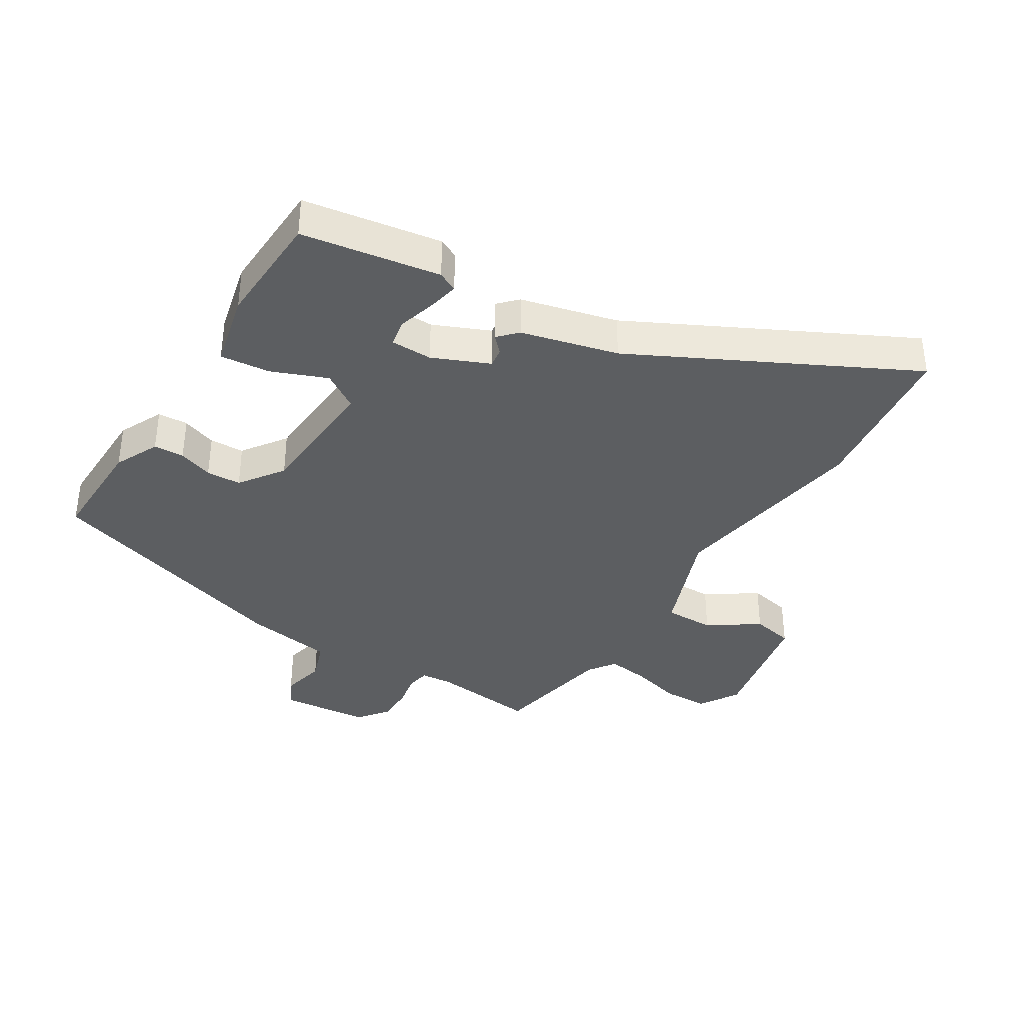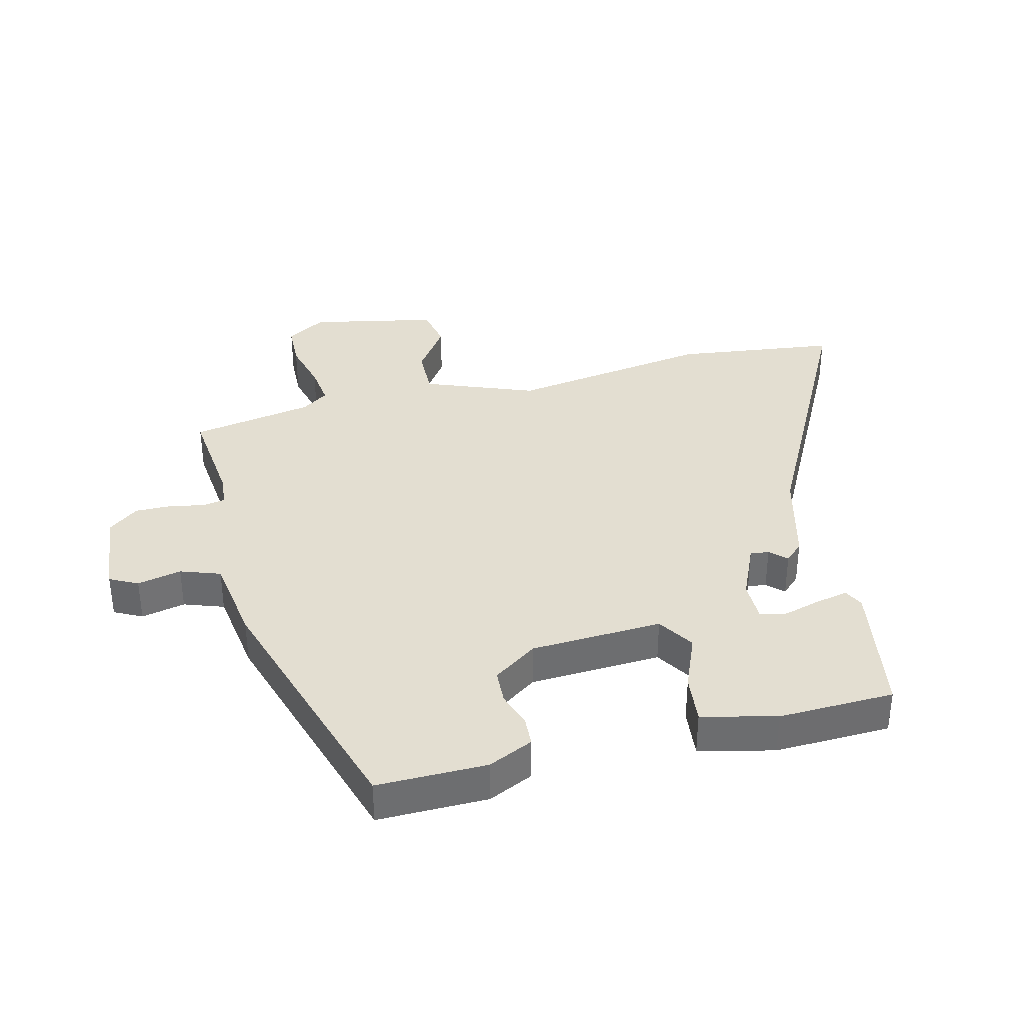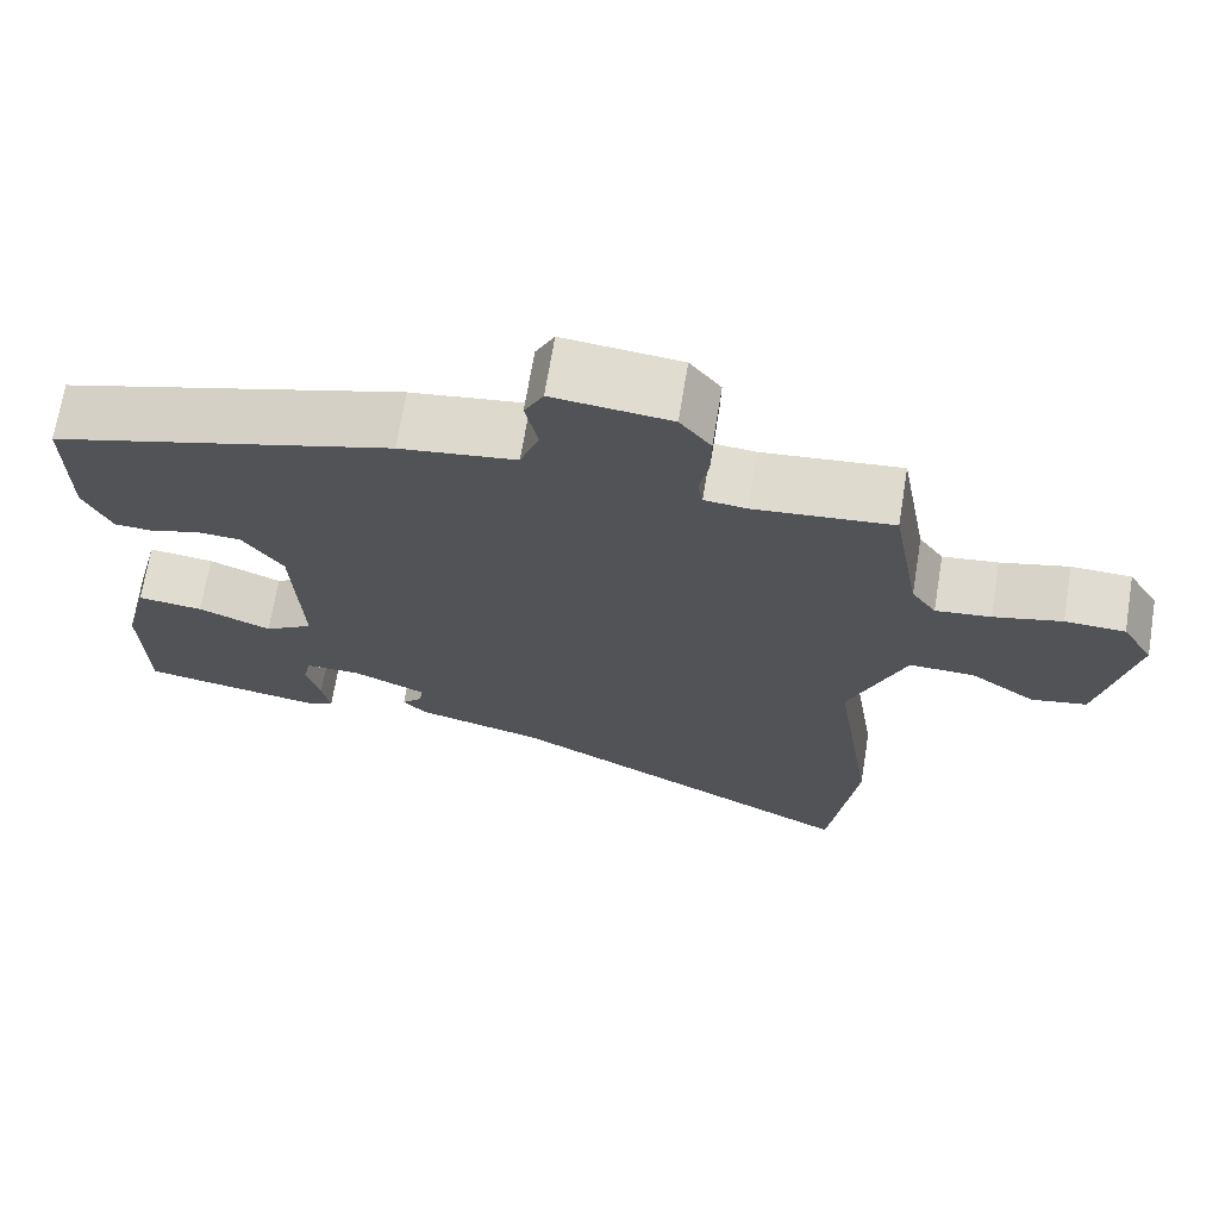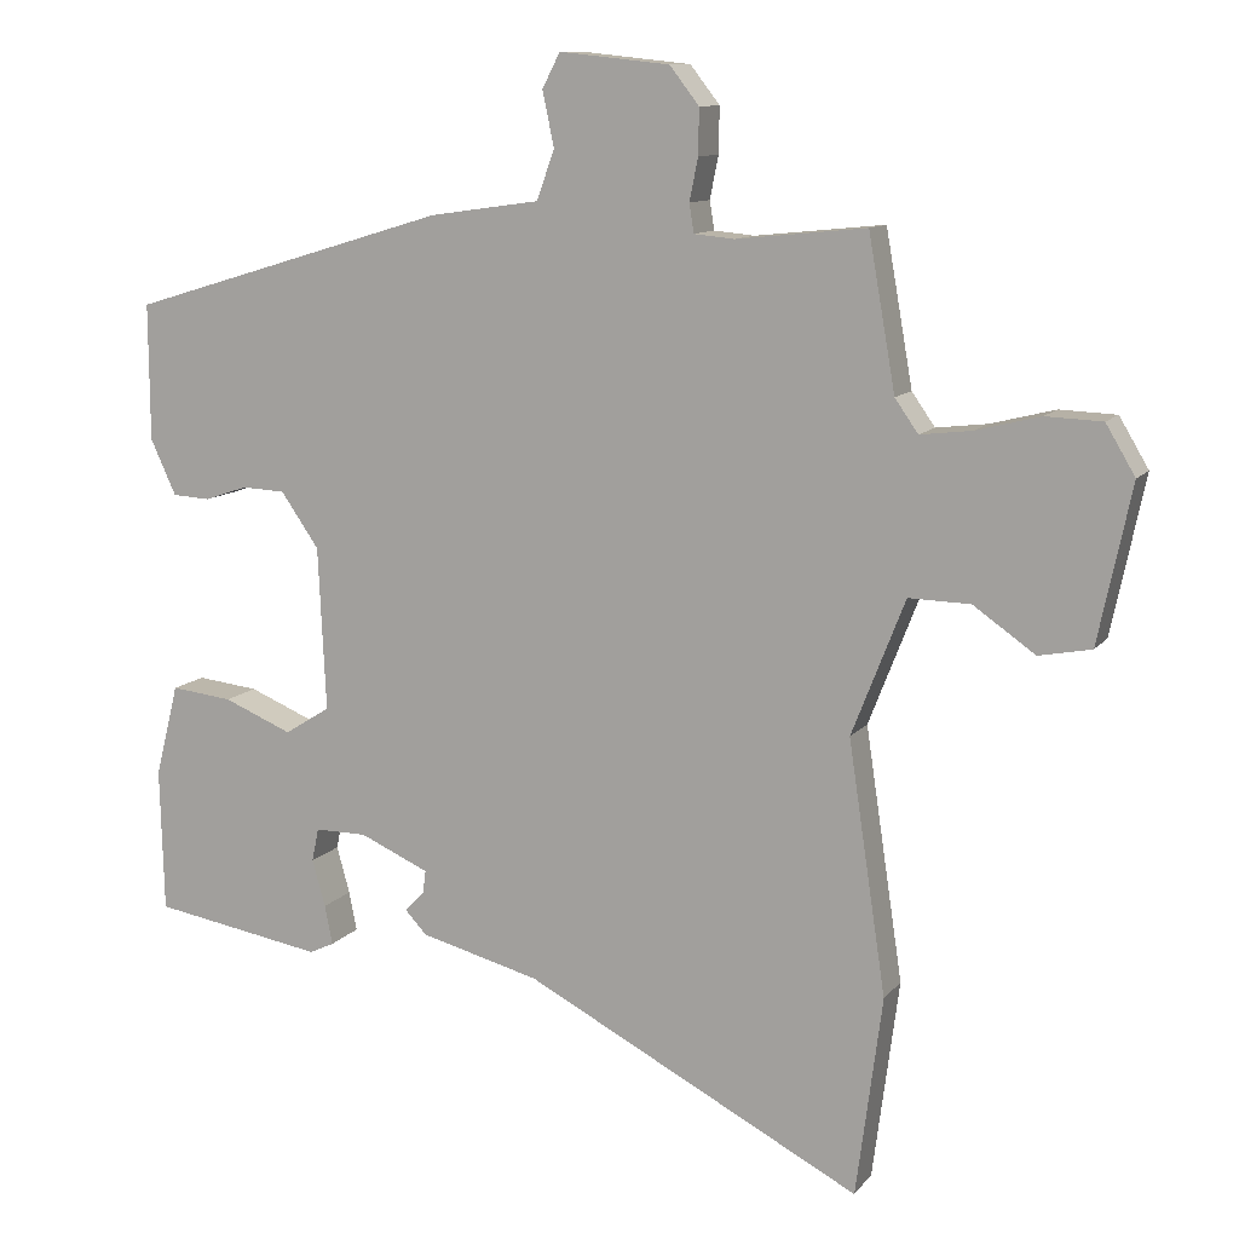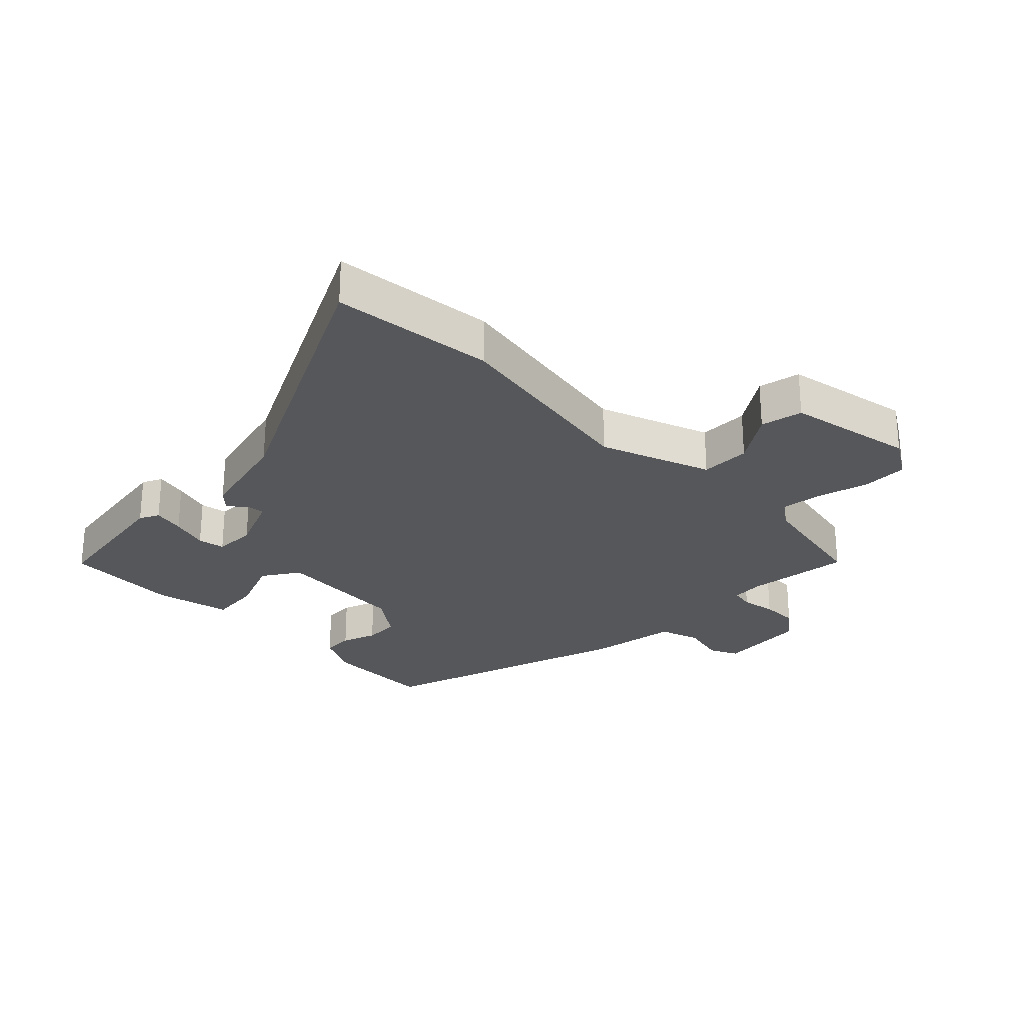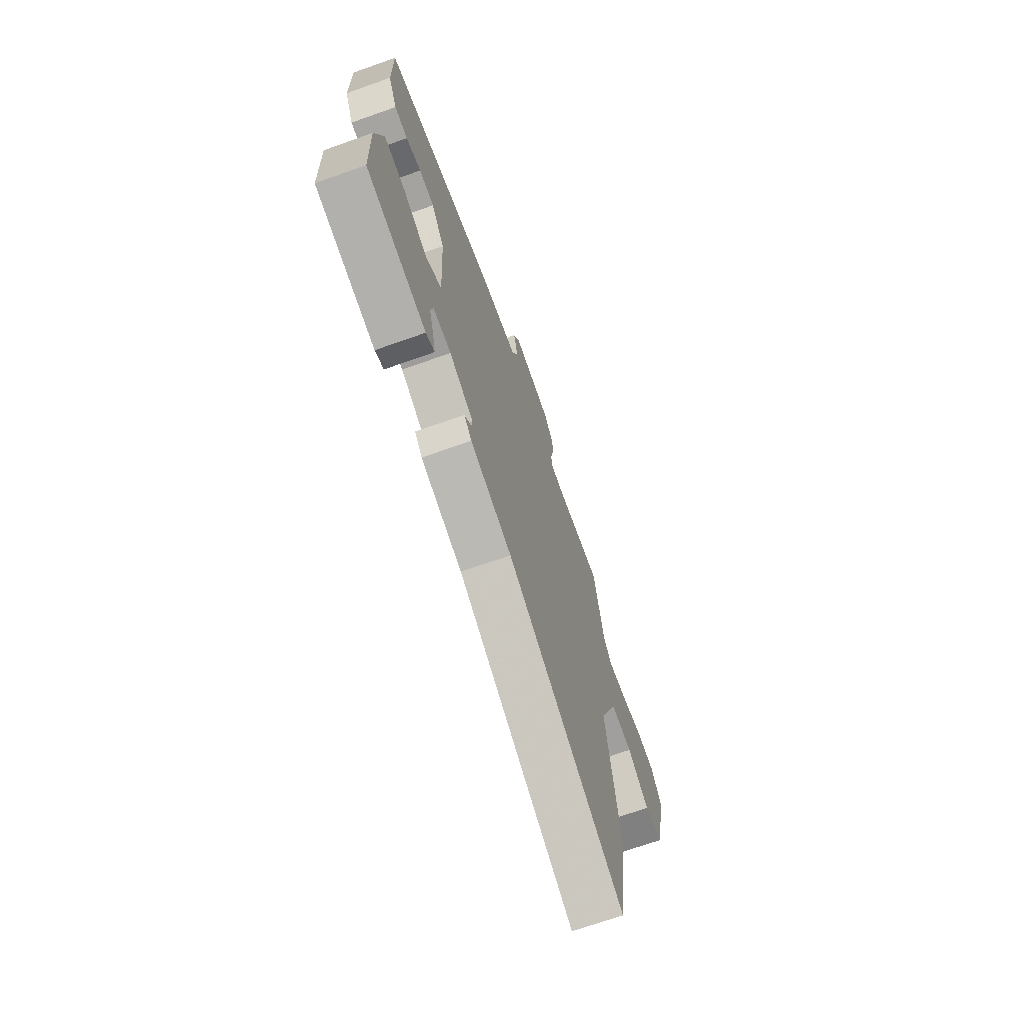
<metadata>
{"format":"obj","ext":"obj","renderer":"f3d","projection":"perspective","resolution":1024,"background":"white","views":[{"elev":-37.3,"azim":147.5,"up":"+Y"},{"elev":36.2,"azim":75.7,"up":"+Y"},{"elev":69.4,"azim":-170.7,"up":"+Z"},{"elev":11.0,"azim":-157.7,"up":"+Z"},{"elev":-26.8,"azim":-136.1,"up":"+Y"},{"elev":-70.1,"azim":109.5,"up":"+Z"}]}
</metadata>
<code>
v -0.473 0.07 0.502
v -0.305 0.07 0.485
v -0.253 0.07 0.49
v -0.247 0.07 0.527
v -0.258 0.07 0.582
v -0.259 0.07 0.641
v -0.221 0.07 0.69
v -0.078 0.07 0.705
v -0.055 0.07 0.66
v -0.07 0.07 0.589
v -0.047 0.07 0.525
v 0.095 0.07 0.505
v 0.511 0.07 0.38
v 0.51 0.07 0.203
v 0.477 0.07 0.131
v 0.428 0.07 0.128
v 0.372 0.07 0.147
v 0.316 0.07 0.144
v 0.267 0.07 0.073
v 0.257 0.07 -0.139
v 0.316 0.07 -0.176
v 0.405 0.07 -0.139
v 0.485 0.07 -0.13
v 0.515 0.07 -0.25
v 0.51 0.07 -0.436
v 0.288 0.07 -0.474
v 0.256 0.07 -0.459
v 0.266 0.07 -0.408
v 0.283 0.07 -0.347
v 0.274 0.07 -0.304
v 0.207 0.07 -0.304
v 0.117 0.07 -0.344
v 0.121 0.07 -0.374
v 0.146 0.07 -0.4
v 0.118 0.07 -0.43
v -0.037 0.07 -0.471
v -0.474 0.07 -0.699
v -0.508 0.07 -0.439
v -0.459 0.07 -0.112
v -0.528 0.07 0.064
v -0.608 0.07 0.062
v -0.688 0.07 0.006
v -0.756 0.07 0.019
v -0.799 0.07 0.223
v -0.761 0.07 0.287
v -0.688 0.07 0.29
v -0.605 0.07 0.269
v -0.538 0.07 0.261
v -0.508 0.07 0.304
v -0.473 0 0.502
v -0.305 0 0.485
v -0.253 0 0.49
v -0.247 0 0.527
v -0.258 0 0.582
v -0.259 0 0.641
v -0.221 0 0.69
v -0.078 0 0.705
v -0.055 0 0.66
v -0.07 0 0.589
v -0.047 0 0.525
v 0.095 0 0.505
v 0.511 0 0.38
v 0.51 0 0.203
v 0.477 0 0.131
v 0.428 0 0.128
v 0.372 0 0.147
v 0.316 0 0.144
v 0.267 0 0.073
v 0.257 0 -0.139
v 0.316 0 -0.176
v 0.405 0 -0.139
v 0.485 0 -0.13
v 0.515 0 -0.25
v 0.51 0 -0.436
v 0.288 0 -0.474
v 0.256 0 -0.459
v 0.266 0 -0.408
v 0.283 0 -0.347
v 0.274 0 -0.304
v 0.207 0 -0.304
v 0.117 0 -0.344
v 0.121 0 -0.374
v 0.146 0 -0.4
v 0.118 0 -0.43
v -0.037 0 -0.471
v -0.474 0 -0.699
v -0.508 0 -0.439
v -0.459 0 -0.112
v -0.528 0 0.064
v -0.608 0 0.062
v -0.688 0 0.006
v -0.756 0 0.019
v -0.799 0 0.223
v -0.761 0 0.287
v -0.688 0 0.29
v -0.605 0 0.269
v -0.538 0 0.261
v -0.508 0 0.304
f 45 46 47
f 44 45 47
f 43 44 47
f 42 43 47
f 41 42 47
f 40 41 47 48
f 39 40 48 49
f 36 37 38 39
f 35 36 39
f 34 35 39
f 33 34 39
f 49 1 2
f 39 49 2
f 33 39 2
f 32 33 2
f 27 28 29
f 26 27 29
f 25 26 29
f 24 25 29
f 23 24 29
f 22 23 29
f 21 22 29 30
f 20 21 30 31
f 15 16 17
f 14 15 17
f 13 14 17
f 12 13 17
f 11 12 17
f 11 17 18
f 8 9 10
f 7 8 10
f 6 7 10
f 5 6 10
f 4 5 10
f 3 4 10 11
f 32 2 3
f 31 32 3
f 20 31 3
f 19 20 3
f 3 11 18 19
f 96 95 94
f 96 94 93
f 96 93 92
f 96 92 91
f 96 91 90
f 97 96 90 89
f 98 97 89 88
f 88 87 86 85
f 88 85 84
f 88 84 83
f 88 83 82
f 51 50 98
f 51 98 88
f 51 88 82
f 51 82 81
f 78 77 76
f 78 76 75
f 78 75 74
f 78 74 73
f 78 73 72
f 78 72 71
f 79 78 71 70
f 80 79 70 69
f 66 65 64
f 66 64 63
f 66 63 62
f 66 62 61
f 66 61 60
f 67 66 60
f 59 58 57
f 59 57 56
f 59 56 55
f 59 55 54
f 59 54 53
f 60 59 53 52
f 52 51 81
f 52 81 80
f 52 80 69
f 52 69 68
f 68 67 60 52
f 1 50 51 2
f 2 51 52 3
f 3 52 53 4
f 4 53 54 5
f 5 54 55 6
f 6 55 56 7
f 7 56 57 8
f 8 57 58 9
f 9 58 59 10
f 10 59 60 11
f 11 60 61 12
f 12 61 62 13
f 13 62 63 14
f 14 63 64 15
f 15 64 65 16
f 16 65 66 17
f 17 66 67 18
f 18 67 68 19
f 19 68 69 20
f 20 69 70 21
f 21 70 71 22
f 22 71 72 23
f 23 72 73 24
f 24 73 74 25
f 25 74 75 26
f 26 75 76 27
f 27 76 77 28
f 28 77 78 29
f 29 78 79 30
f 30 79 80 31
f 31 80 81 32
f 32 81 82 33
f 33 82 83 34
f 34 83 84 35
f 35 84 85 36
f 36 85 86 37
f 37 86 87 38
f 38 87 88 39
f 39 88 89 40
f 40 89 90 41
f 41 90 91 42
f 42 91 92 43
f 43 92 93 44
f 44 93 94 45
f 45 94 95 46
f 46 95 96 47
f 47 96 97 48
f 48 97 98 49
f 49 98 50 1

</code>
